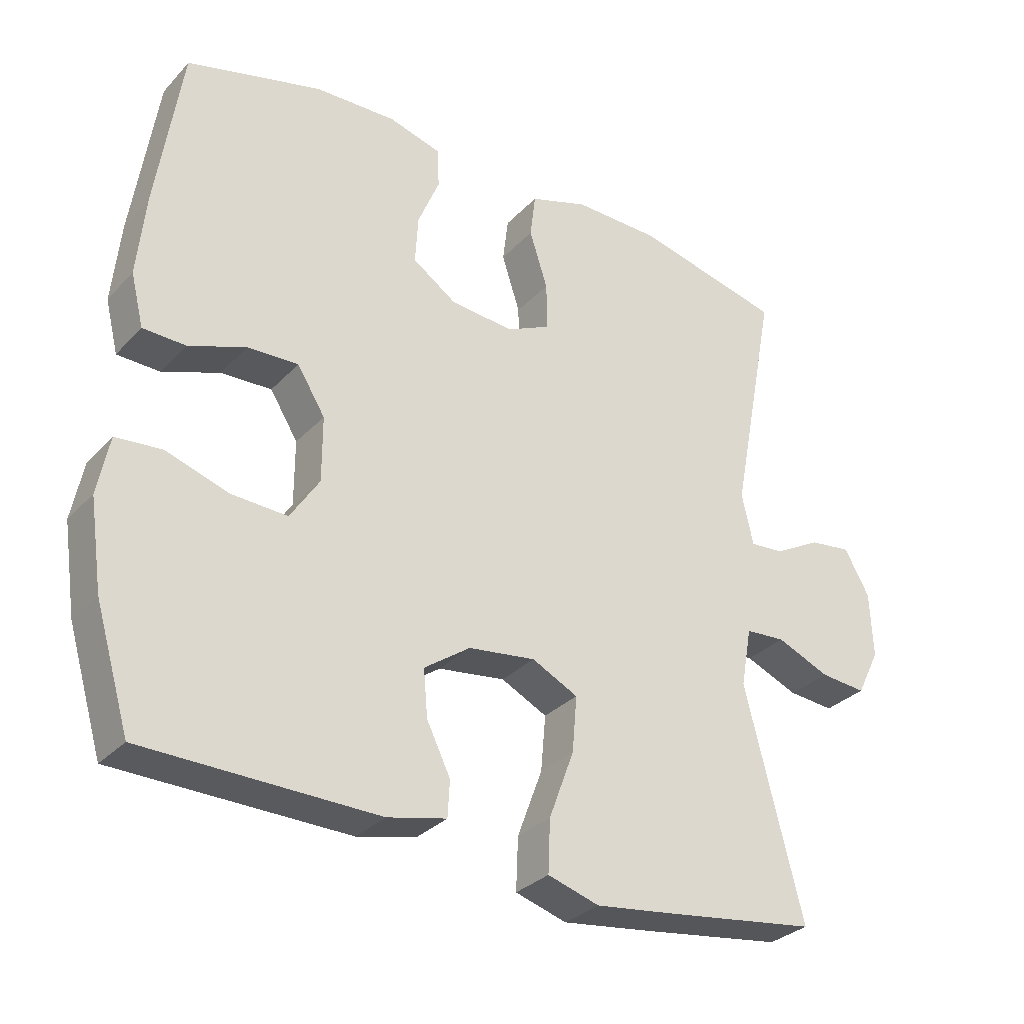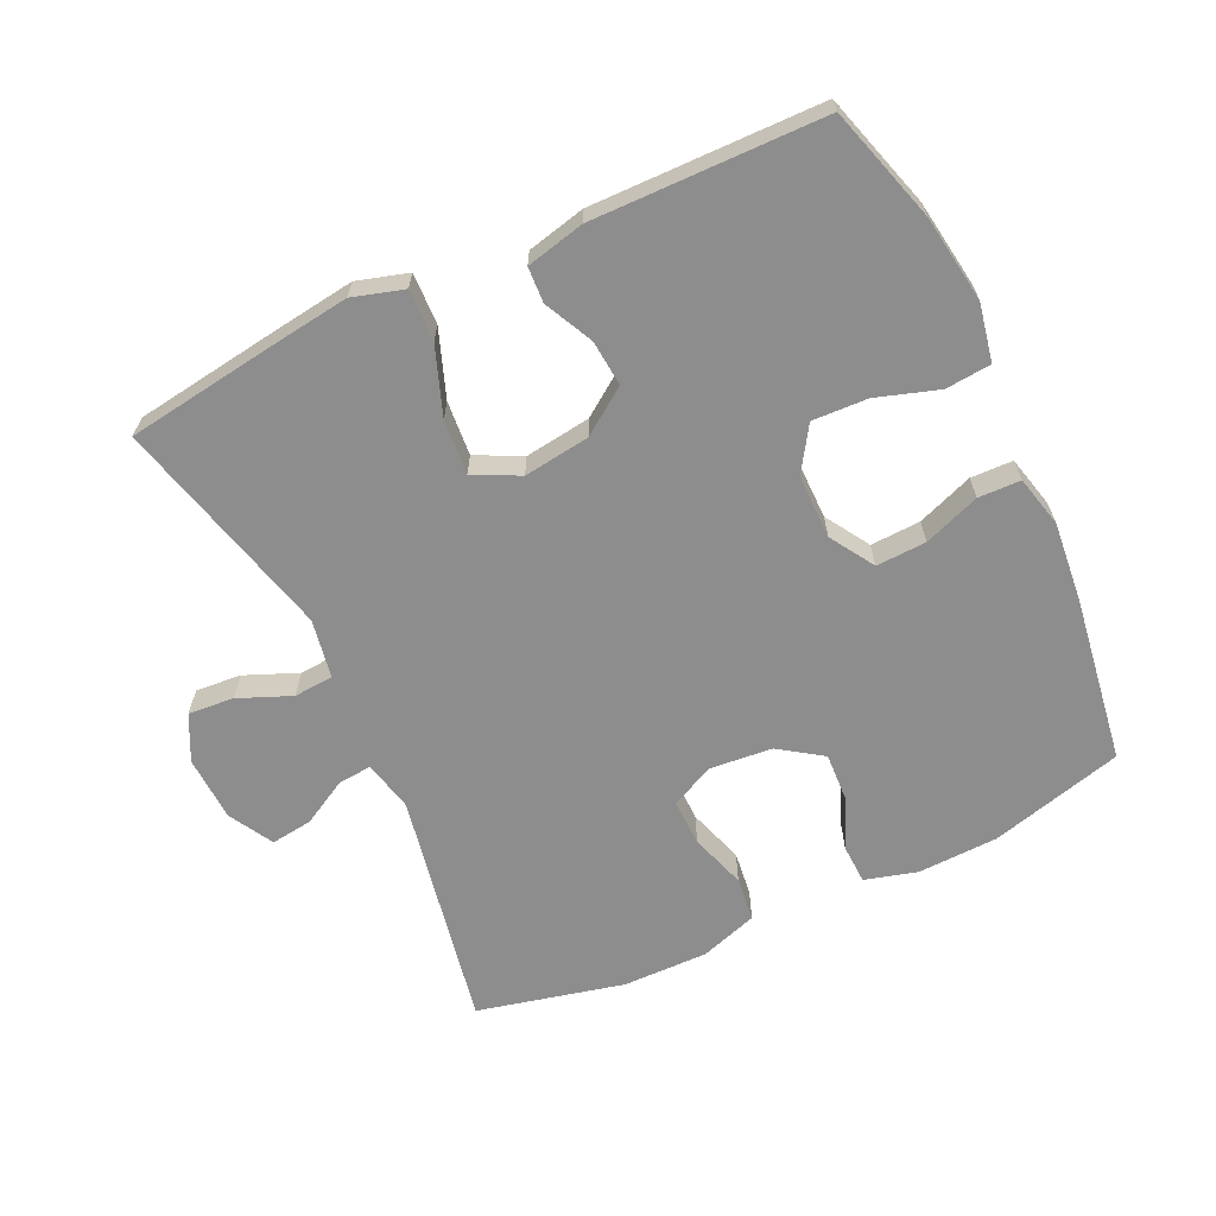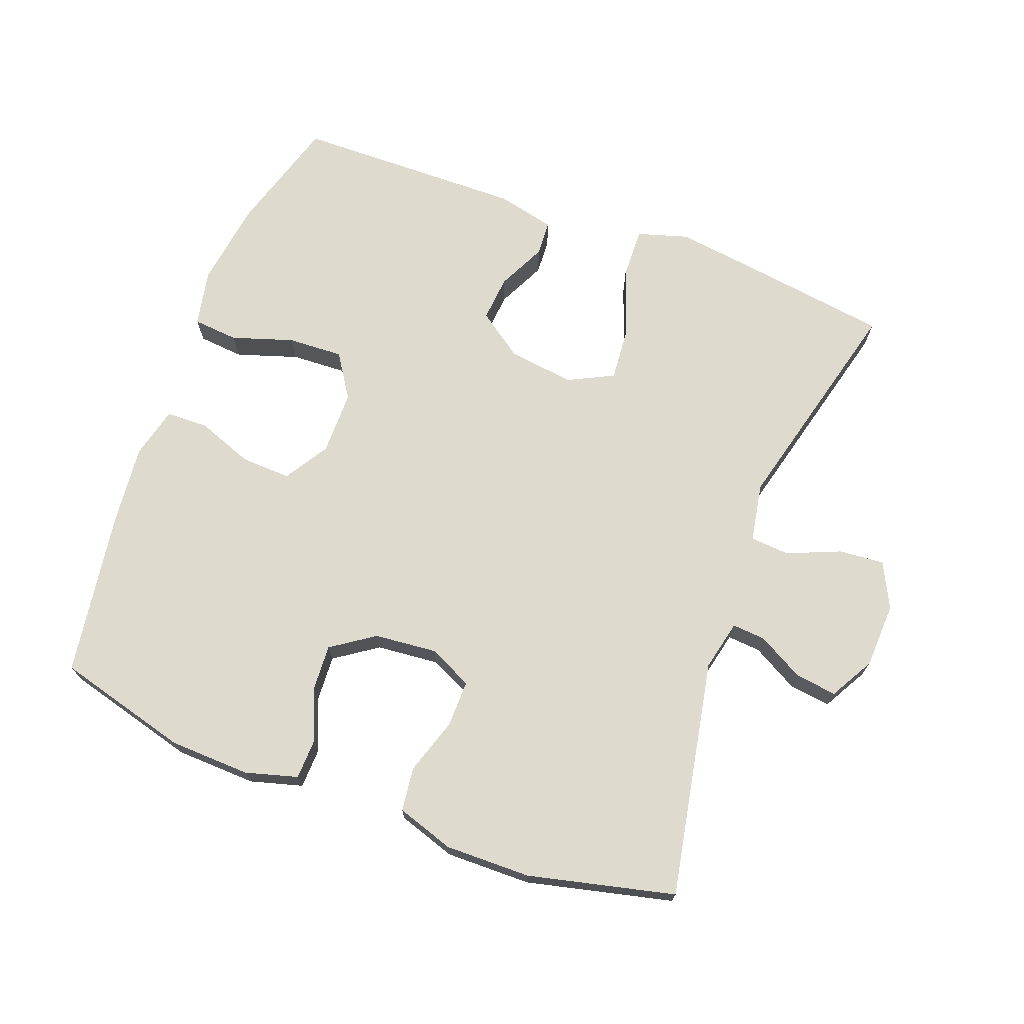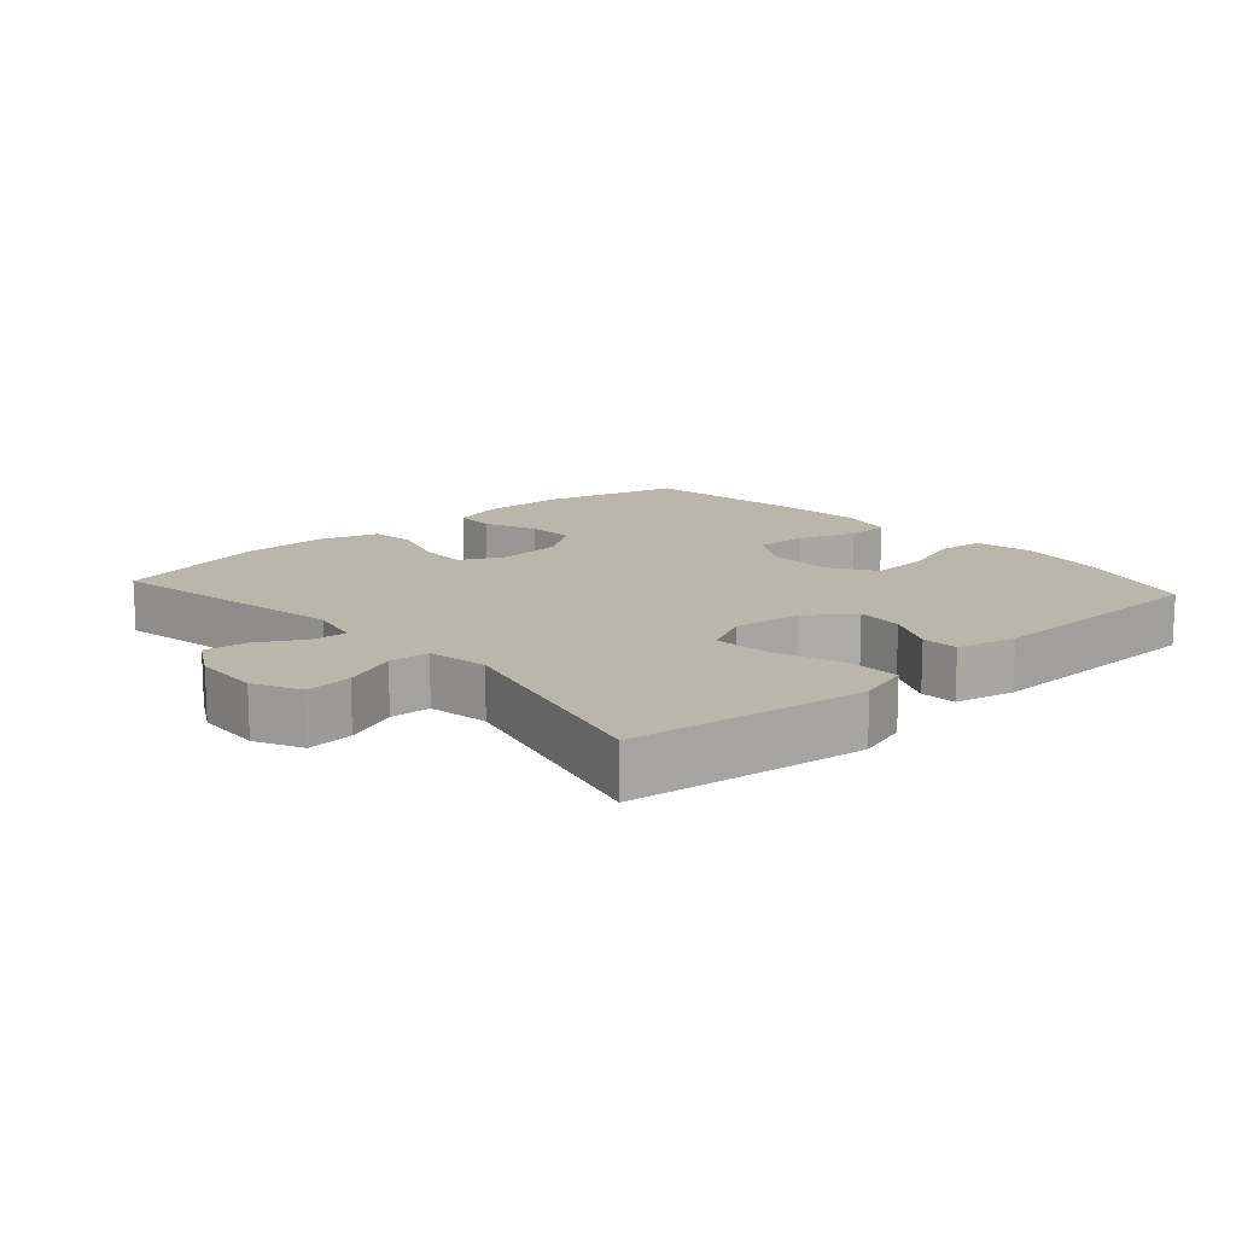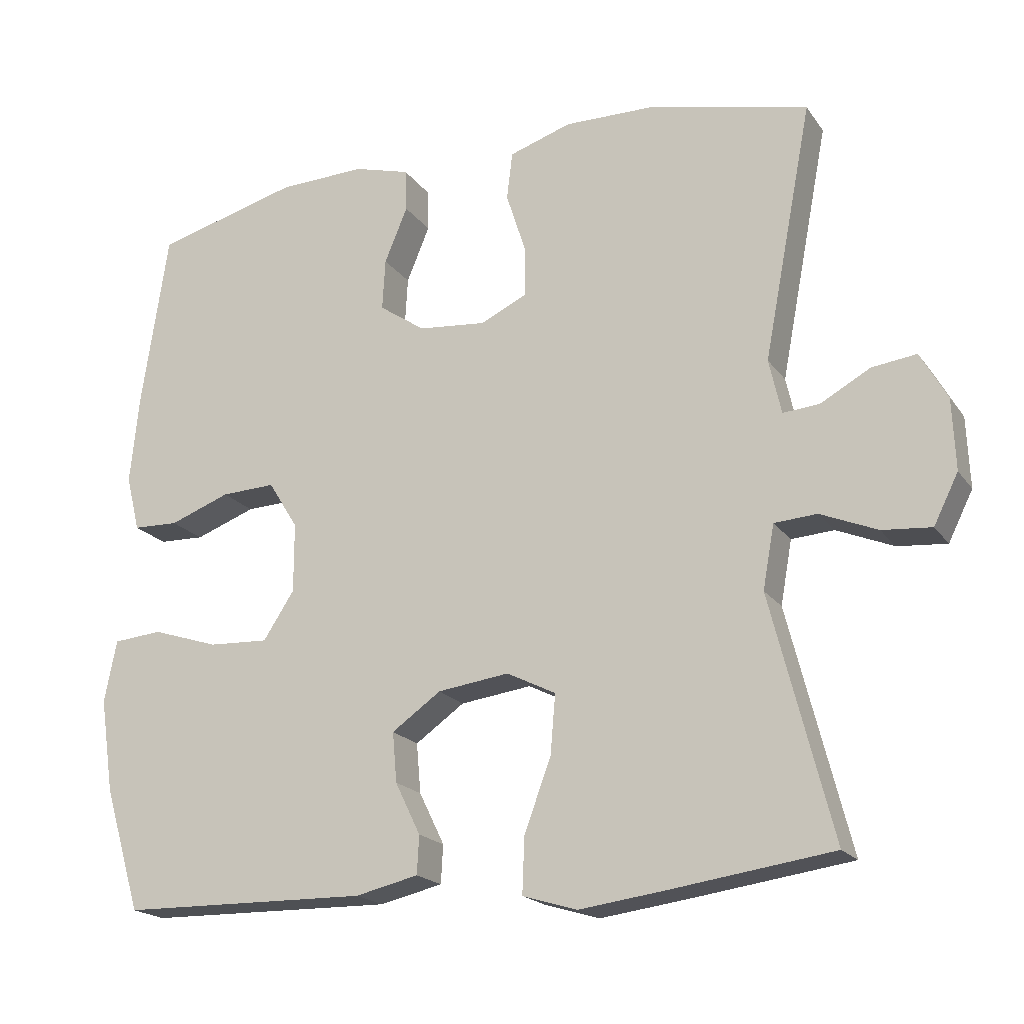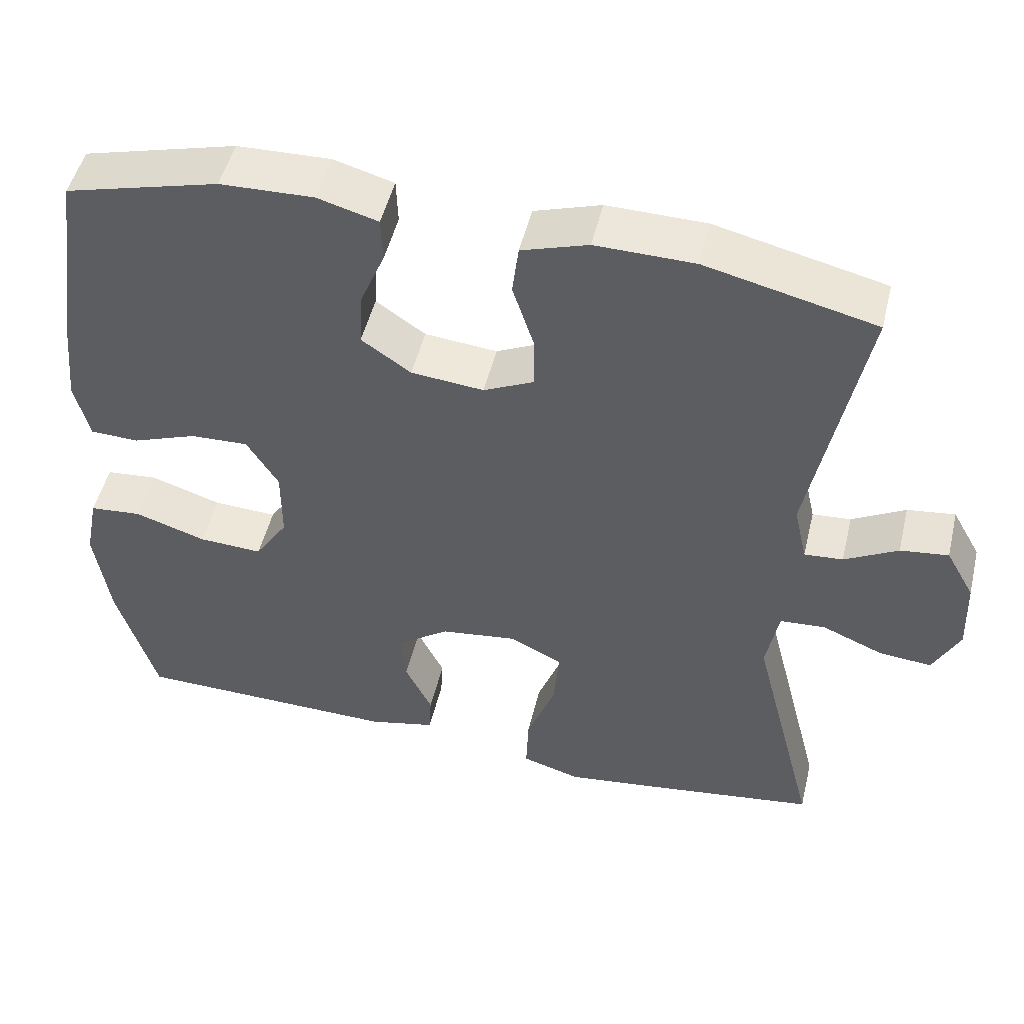
<metadata>
{"format":"obj","ext":"obj","renderer":"f3d","projection":"perspective","resolution":1024,"background":"white","views":[{"elev":-30.9,"azim":-34.7,"up":"+Z"},{"elev":-64.7,"azim":-154.7,"up":"+Y"},{"elev":71.1,"azim":20.6,"up":"+Y"},{"elev":14.1,"azim":138.2,"up":"+Y"},{"elev":-19.3,"azim":24.8,"up":"+Z"},{"elev":49.8,"azim":13.5,"up":"+Z"}]}
</metadata>
<code>
v -0.5 0.07 -0.5
v -0.551 0.07 -0.329
v -0.57 0.07 -0.199
v -0.553 0.07 -0.113
v -0.485 0.07 -0.107
v -0.393 0.07 -0.137
v -0.31 0.07 -0.141
v -0.267 0.07 -0.075
v -0.267 0.07 0.021
v -0.308 0.07 0.087
v -0.383 0.07 0.084
v -0.467 0.07 0.053
v -0.53 0.07 0.055
v -0.549 0.07 0.132
v -0.537 0.07 0.253
v -0.5 0.07 0.5
v -0.301 0.07 0.553
v -0.18 0.07 0.557
v -0.102 0.07 0.535
v -0.1 0.07 0.476
v -0.132 0.07 0.399
v -0.136 0.07 0.328
v -0.072 0.07 0.284
v 0.022 0.07 0.275
v 0.087 0.07 0.306
v 0.086 0.07 0.376
v 0.059 0.07 0.46
v 0.067 0.07 0.526
v 0.153 0.07 0.554
v 0.281 0.07 0.552
v 0.5 0.07 0.5
v 0.432 0.07 0.146
v 0.449 0.07 0.07
v 0.499 0.07 0.074
v 0.568 0.07 0.112
v 0.63 0.07 0.12
v 0.667 0.07 0.054
v 0.671 0.07 -0.044
v 0.637 0.07 -0.112
v 0.569 0.07 -0.106
v 0.49 0.07 -0.073
v 0.431 0.07 -0.077
v 0.415 0.07 -0.165
v 0.5 0.07 -0.5
v 0.279 0.07 -0.531
v 0.157 0.07 -0.547
v 0.081 0.07 -0.524
v 0.084 0.07 -0.447
v 0.121 0.07 -0.347
v 0.128 0.07 -0.265
v 0.06 0.07 -0.231
v -0.039 0.07 -0.244
v -0.107 0.07 -0.292
v -0.101 0.07 -0.361
v -0.066 0.07 -0.433
v -0.069 0.07 -0.486
v -0.156 0.07 -0.506
v -0.5 0 -0.5
v -0.551 0 -0.329
v -0.57 0 -0.199
v -0.553 0 -0.113
v -0.485 0 -0.107
v -0.393 0 -0.137
v -0.31 0 -0.141
v -0.267 0 -0.075
v -0.267 0 0.021
v -0.308 0 0.087
v -0.383 0 0.084
v -0.467 0 0.053
v -0.53 0 0.055
v -0.549 0 0.132
v -0.537 0 0.253
v -0.5 0 0.5
v -0.301 0 0.553
v -0.18 0 0.557
v -0.102 0 0.535
v -0.1 0 0.476
v -0.132 0 0.399
v -0.136 0 0.328
v -0.072 0 0.284
v 0.022 0 0.275
v 0.087 0 0.306
v 0.086 0 0.376
v 0.059 0 0.46
v 0.067 0 0.526
v 0.153 0 0.554
v 0.281 0 0.552
v 0.5 0 0.5
v 0.432 0 0.146
v 0.449 0 0.07
v 0.499 0 0.074
v 0.568 0 0.112
v 0.63 0 0.12
v 0.667 0 0.054
v 0.671 0 -0.044
v 0.637 0 -0.112
v 0.569 0 -0.106
v 0.49 0 -0.073
v 0.431 0 -0.077
v 0.415 0 -0.165
v 0.5 0 -0.5
v 0.279 0 -0.531
v 0.157 0 -0.547
v 0.081 0 -0.524
v 0.084 0 -0.447
v 0.121 0 -0.347
v 0.128 0 -0.265
v 0.06 0 -0.231
v -0.039 0 -0.244
v -0.107 0 -0.292
v -0.101 0 -0.361
v -0.066 0 -0.433
v -0.069 0 -0.486
v -0.156 0 -0.506
f 54 55 56 57
f 53 54 57 1
f 52 53 1 2
f 46 47 48 49
f 46 49 50
f 43 44 45 46
f 42 43 46 50
f 38 39 40 41
f 38 41 42
f 37 38 42
f 34 35 36 37
f 33 34 37 42
f 32 33 42 50
f 26 27 28 29
f 25 26 29 30
f 18 19 20 21
f 18 21 22
f 17 18 22
f 16 17 22
f 15 16 22 23
f 11 12 13 14
f 10 11 14 15
f 3 4 5 6
f 52 2 3 6
f 51 52 6 7
f 32 50 51
f 25 30 31 32
f 24 25 32 51
f 10 15 23 24
f 9 10 24 51
f 8 9 51
f 7 8 51
f 114 113 112 111
f 58 114 111 110
f 59 58 110 109
f 106 105 104 103
f 107 106 103
f 103 102 101 100
f 107 103 100 99
f 98 97 96 95
f 99 98 95
f 99 95 94
f 94 93 92 91
f 99 94 91 90
f 107 99 90 89
f 86 85 84 83
f 87 86 83 82
f 78 77 76 75
f 79 78 75
f 79 75 74
f 79 74 73
f 80 79 73 72
f 71 70 69 68
f 72 71 68 67
f 63 62 61 60
f 63 60 59 109
f 64 63 109 108
f 108 107 89
f 89 88 87 82
f 108 89 82 81
f 81 80 72 67
f 108 81 67 66
f 108 66 65
f 108 65 64
f 1 58 59 2
f 2 59 60 3
f 3 60 61 4
f 4 61 62 5
f 5 62 63 6
f 6 63 64 7
f 7 64 65 8
f 8 65 66 9
f 9 66 67 10
f 10 67 68 11
f 11 68 69 12
f 12 69 70 13
f 13 70 71 14
f 14 71 72 15
f 15 72 73 16
f 16 73 74 17
f 17 74 75 18
f 18 75 76 19
f 19 76 77 20
f 20 77 78 21
f 21 78 79 22
f 22 79 80 23
f 23 80 81 24
f 24 81 82 25
f 25 82 83 26
f 26 83 84 27
f 27 84 85 28
f 28 85 86 29
f 29 86 87 30
f 30 87 88 31
f 31 88 89 32
f 32 89 90 33
f 33 90 91 34
f 34 91 92 35
f 35 92 93 36
f 36 93 94 37
f 37 94 95 38
f 38 95 96 39
f 39 96 97 40
f 40 97 98 41
f 41 98 99 42
f 42 99 100 43
f 43 100 101 44
f 44 101 102 45
f 45 102 103 46
f 46 103 104 47
f 47 104 105 48
f 48 105 106 49
f 49 106 107 50
f 50 107 108 51
f 51 108 109 52
f 52 109 110 53
f 53 110 111 54
f 54 111 112 55
f 55 112 113 56
f 56 113 114 57
f 57 114 58 1

</code>
